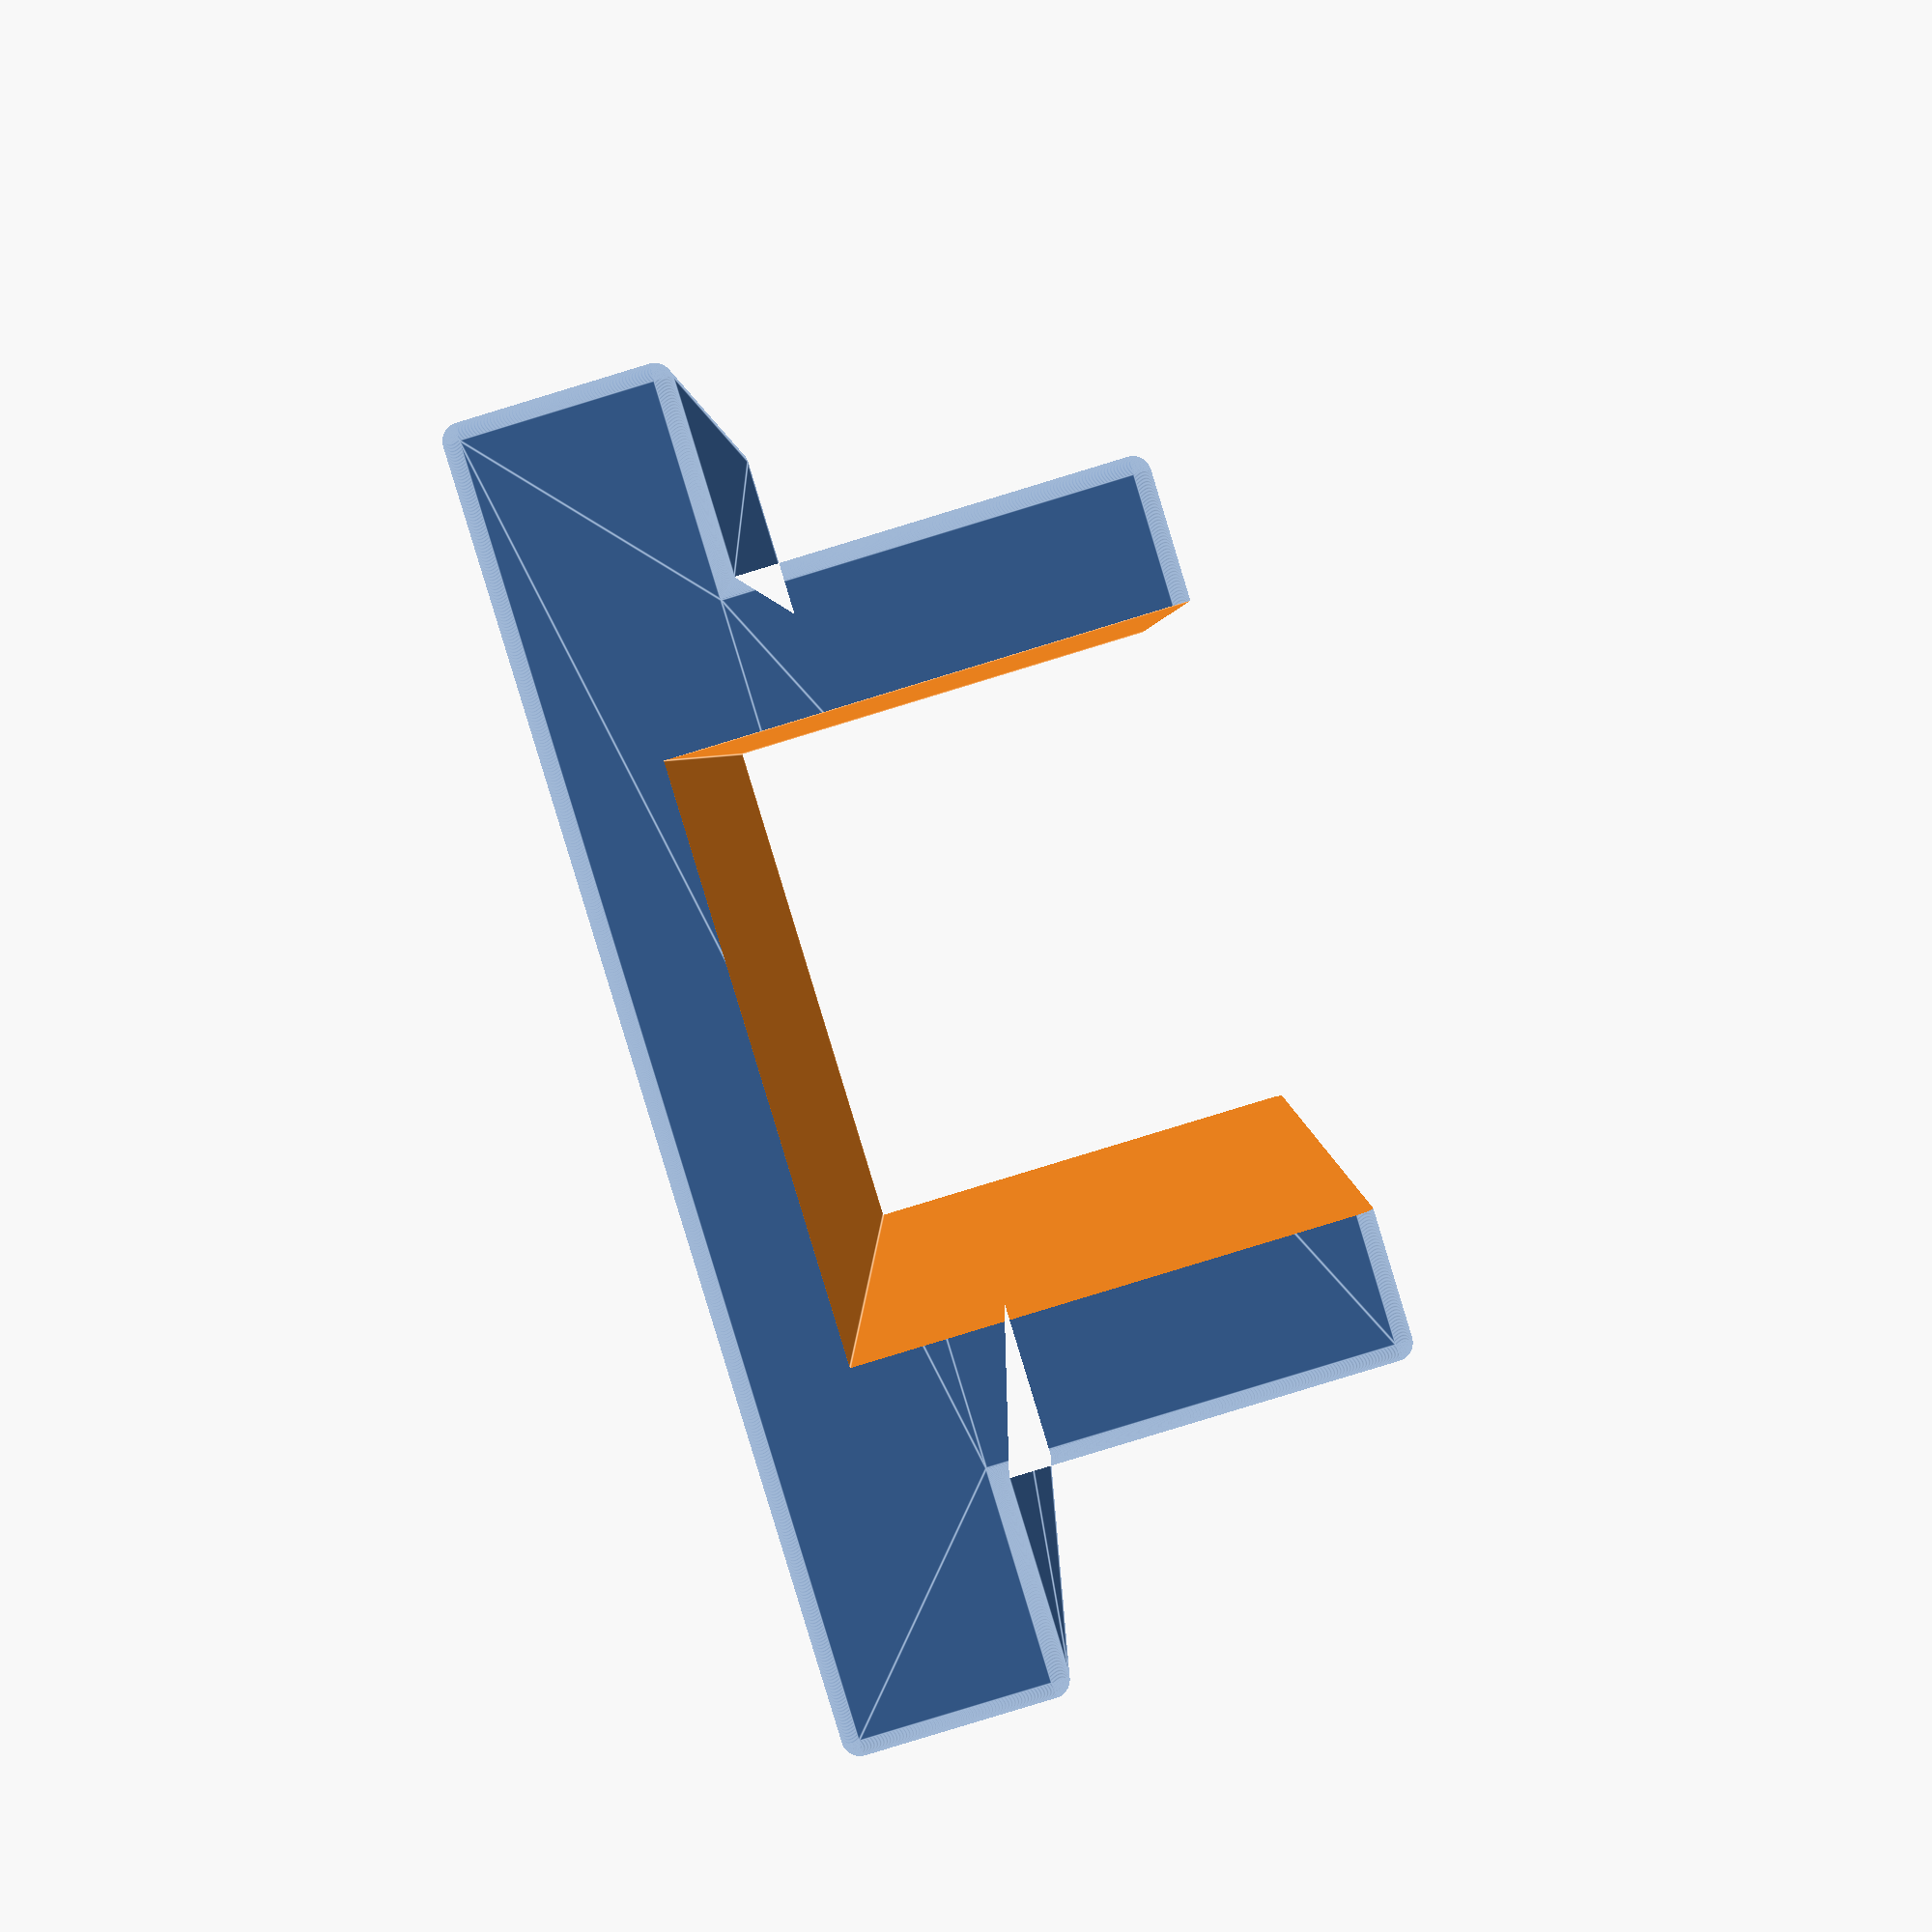
<openscad>
$fn = 100;

width = 37;
depth = 100;
height = 40;
standWidth = 60;
standBaseHeight = 5;

difference() {
    minkowski() {
        union() {
        cube([standWidth, depth, height], center = true);
        translate([0, 0, -height/2 + standBaseHeight])
        cube([standWidth*1.5, depth, height/3], center = true);
        }
        sphere(d = 2.5);
    }
    translate([0, 0, standBaseHeight])
    cube([width + 5, depth + 5, height], center = true);
}
    
</openscad>
<views>
elev=266.4 azim=180.9 roll=253.1 proj=p view=edges
</views>
